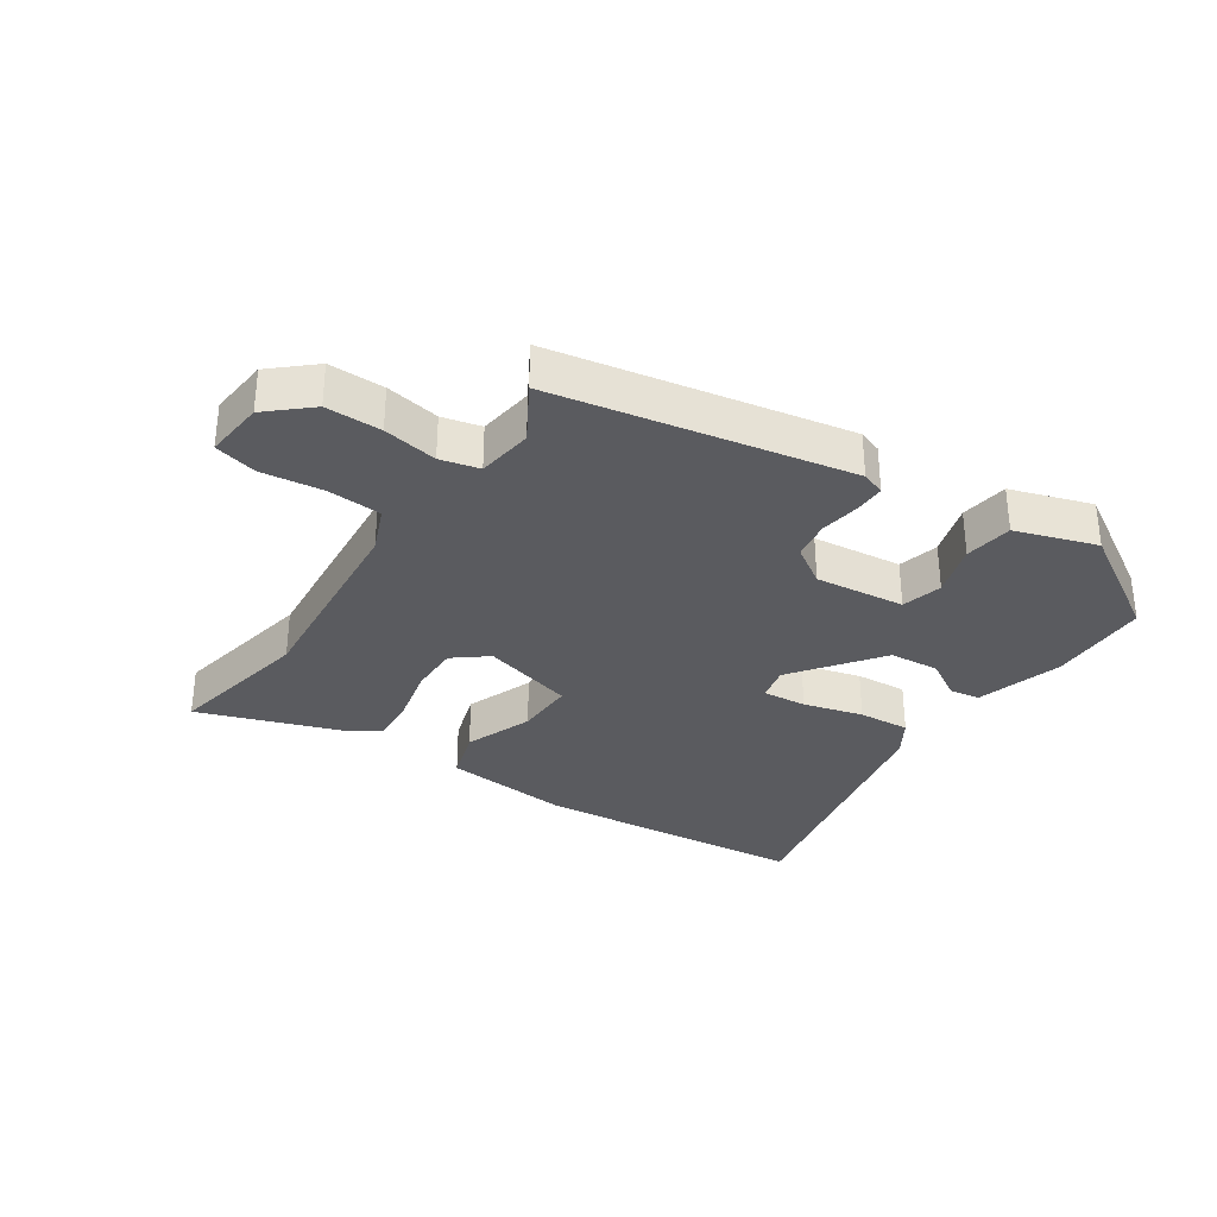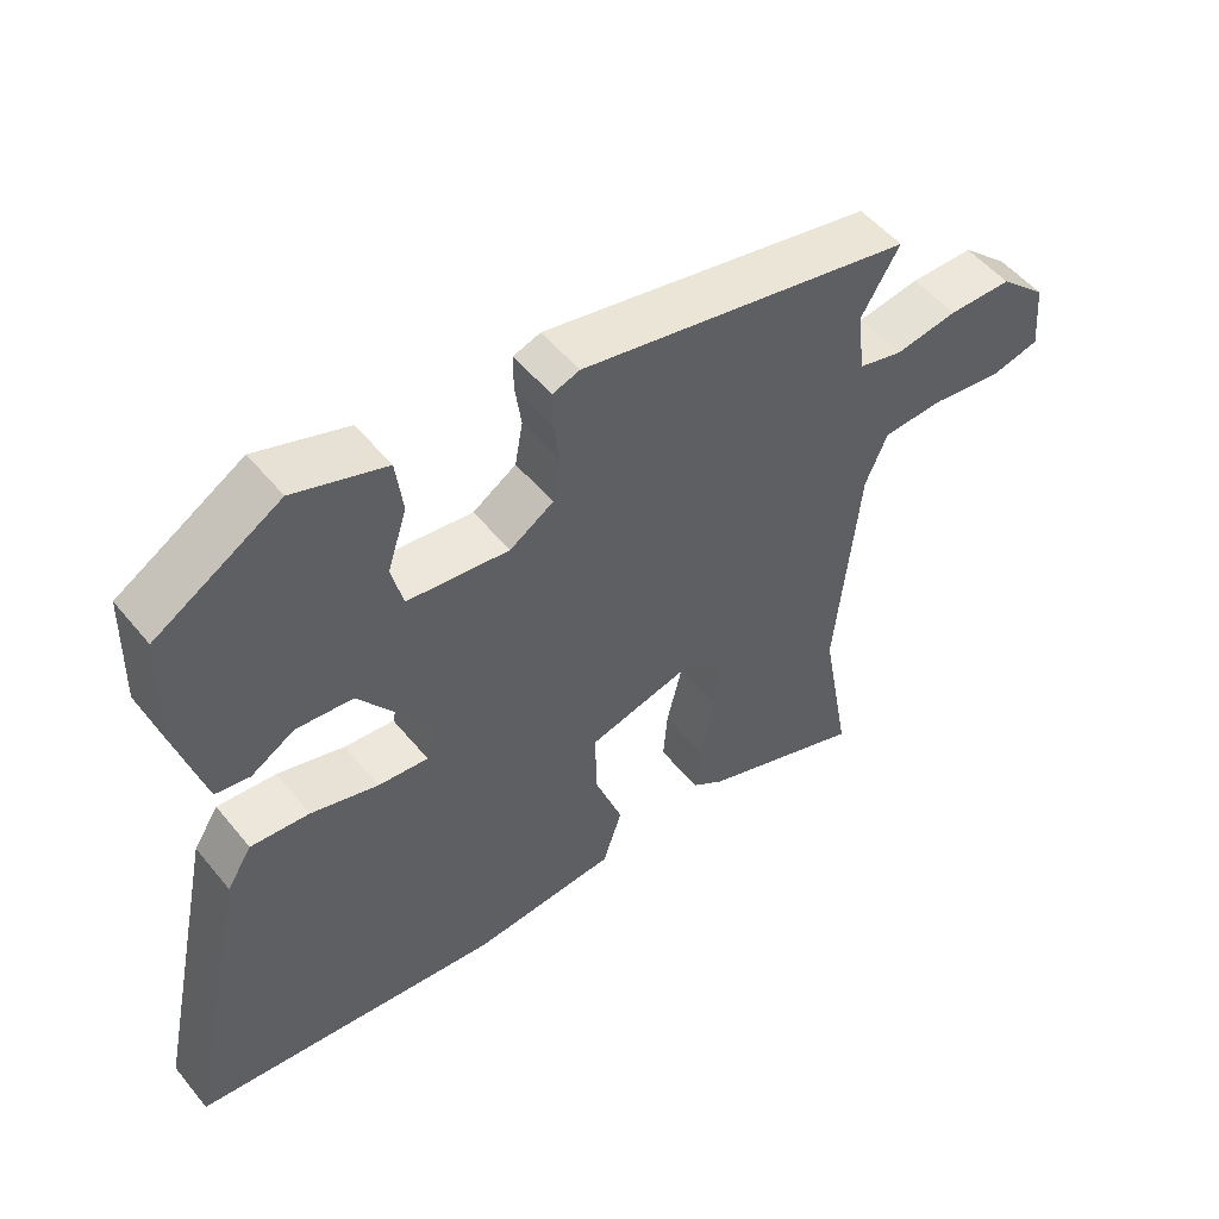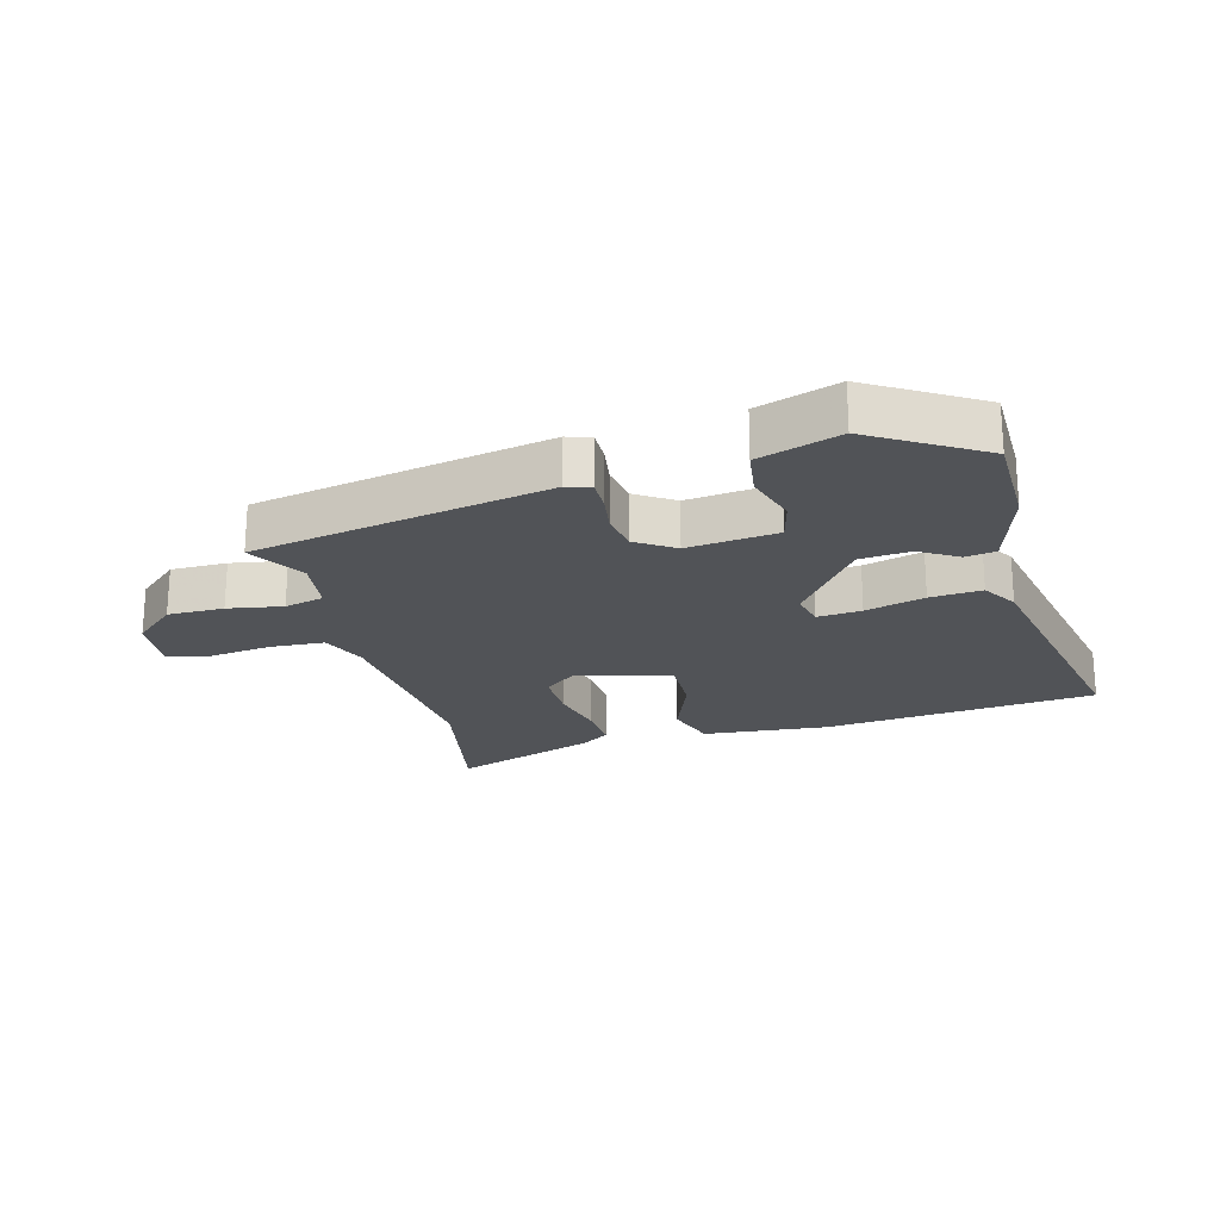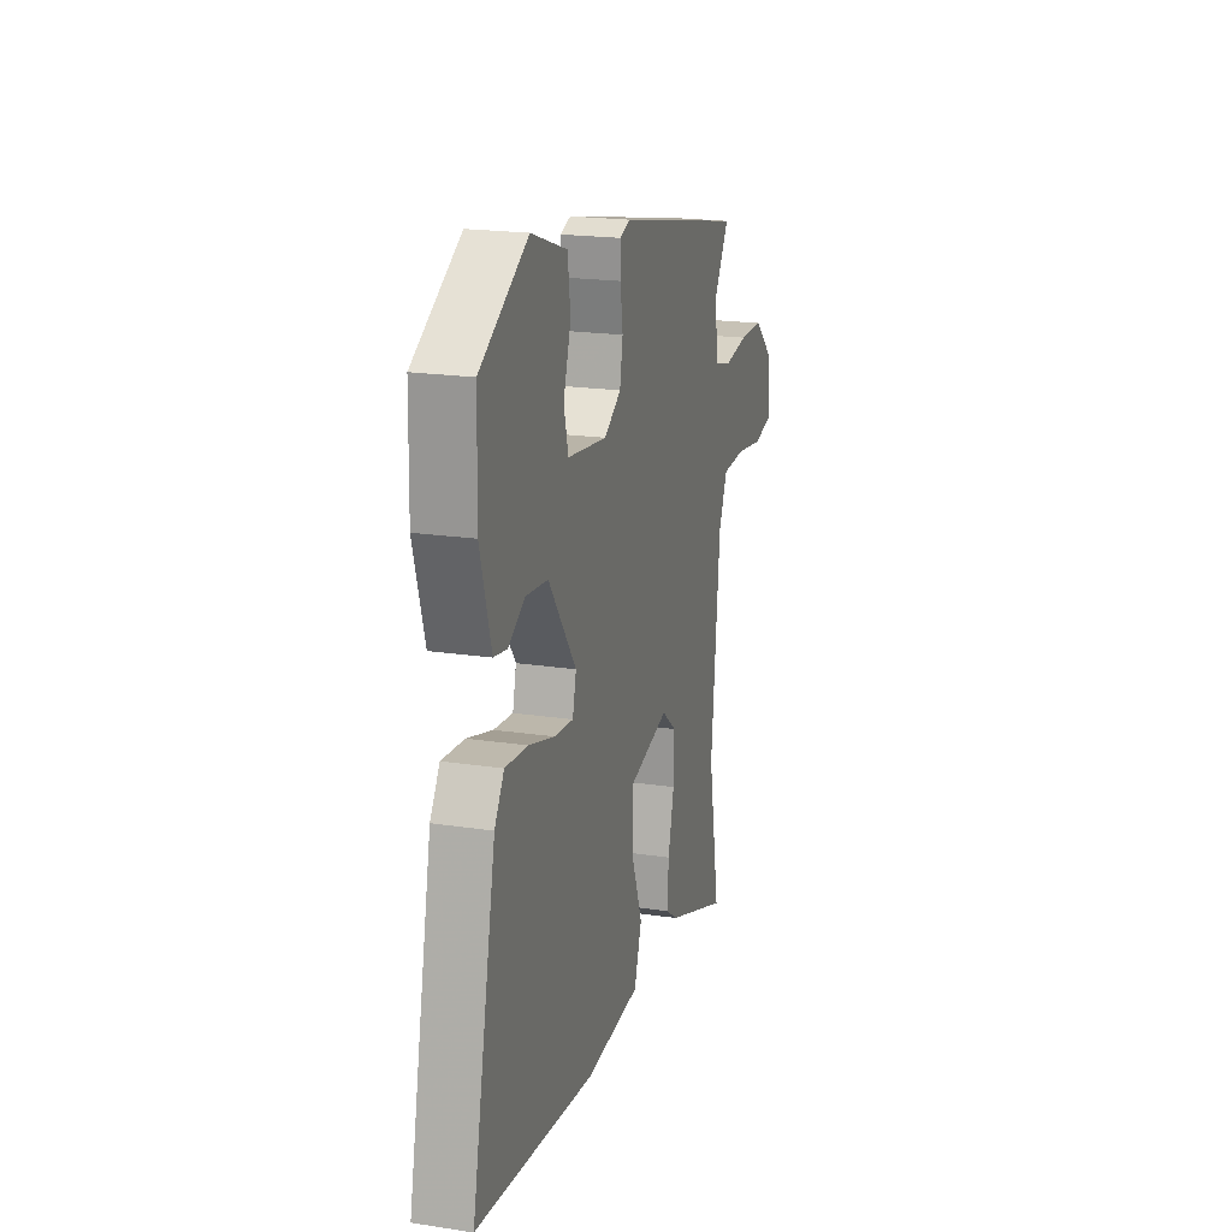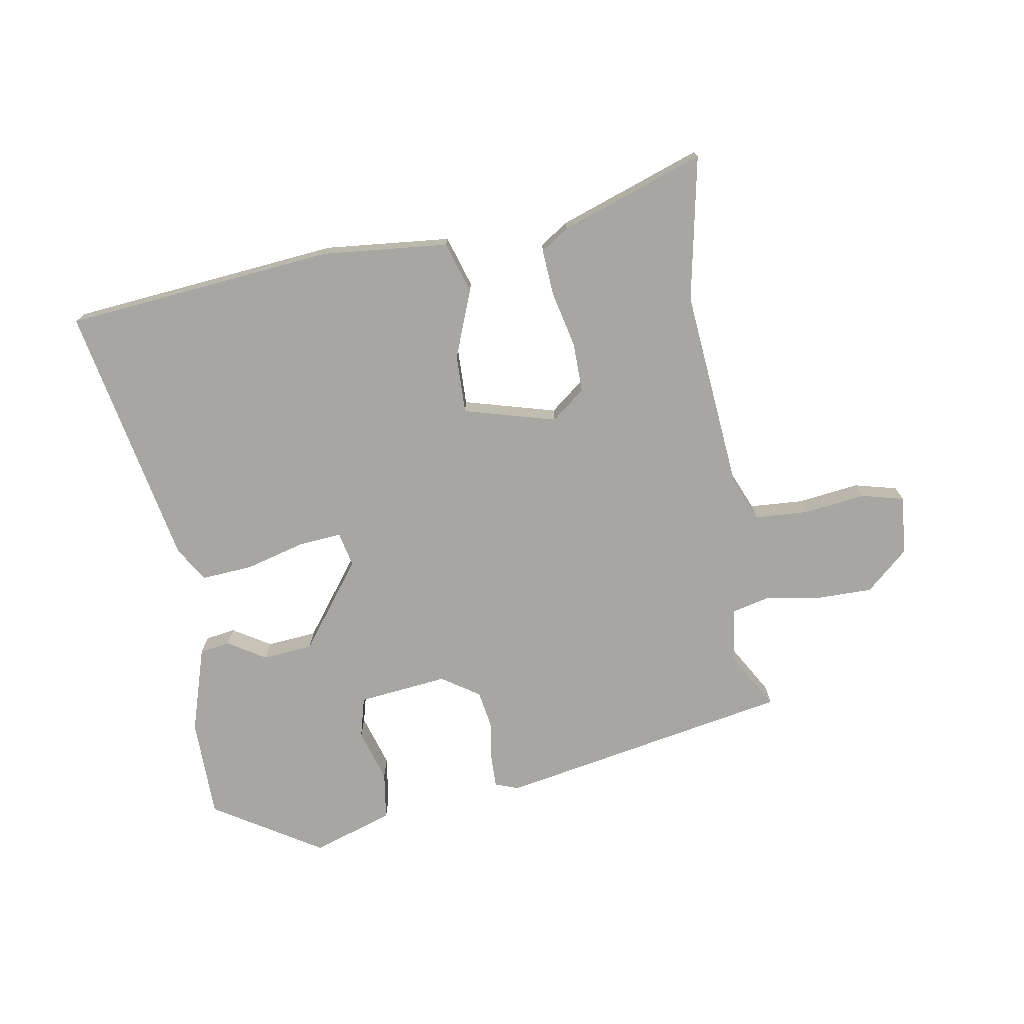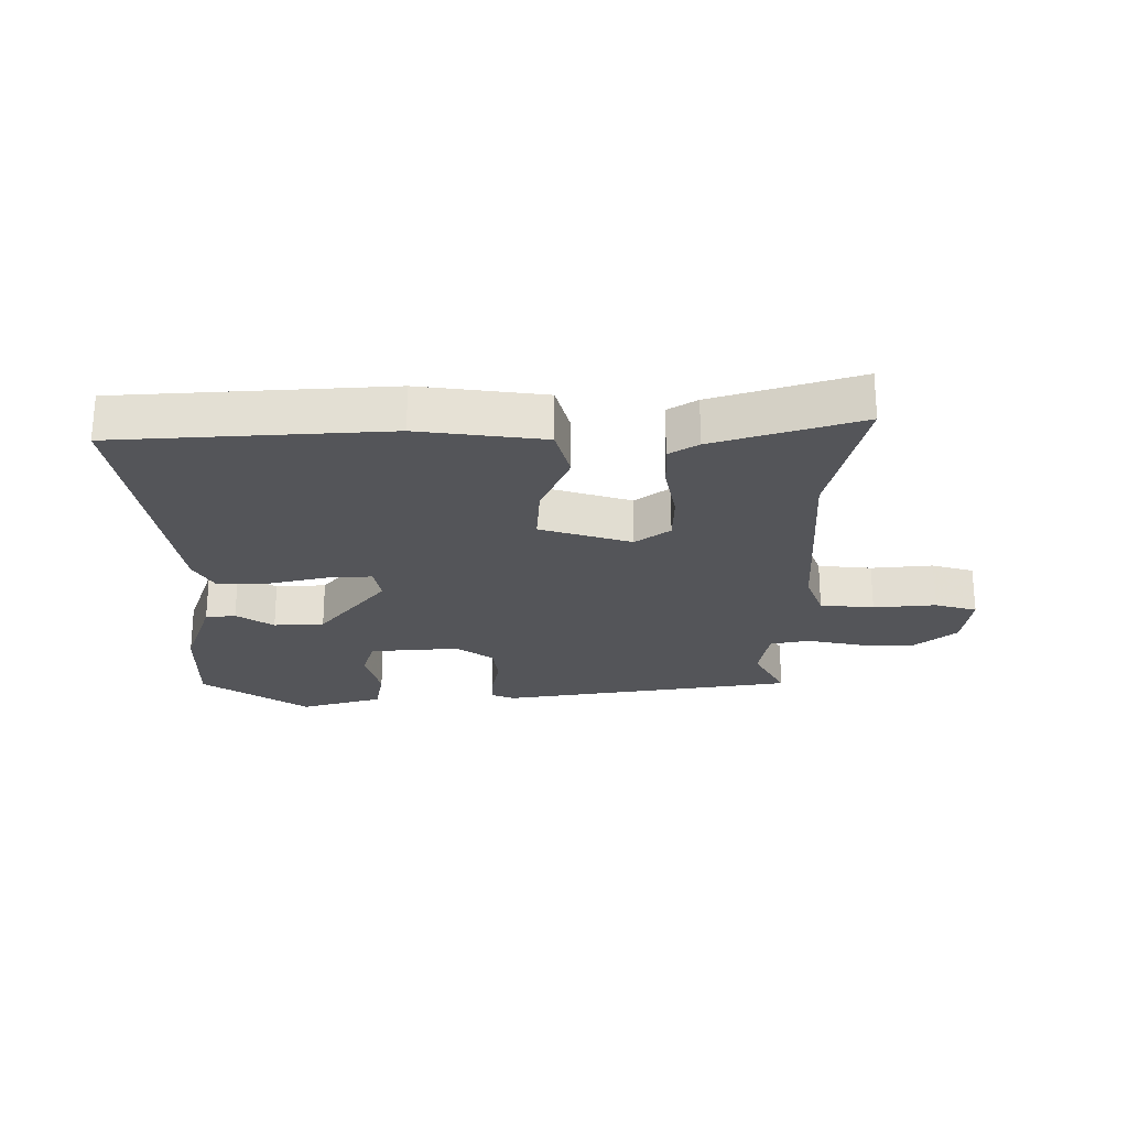
<metadata>
{"format":"obj","ext":"obj","renderer":"f3d","projection":"perspective","resolution":1024,"background":"white","views":[{"elev":-33.0,"azim":-34.6,"up":"+Y"},{"elev":51.8,"azim":142.0,"up":"+Z"},{"elev":-21.9,"azim":14.4,"up":"+Y"},{"elev":19.8,"azim":105.8,"up":"+Z"},{"elev":-74.2,"azim":-171.2,"up":"+Y"},{"elev":-24.7,"azim":177.3,"up":"+Y"}]}
</metadata>
<code>
v -0.52 0.07 0.389
v -0.052 0.07 0.484
v -0.014 0.07 0.471
v -0.014 0.07 0.422
v -0.023 0.07 0.358
v -0.012 0.07 0.296
v 0.049 0.07 0.257
v 0.192 0.07 0.275
v 0.208 0.07 0.34
v 0.181 0.07 0.424
v 0.191 0.07 0.501
v 0.32 0.07 0.545
v 0.494 0.07 0.441
v 0.498 0.07 0.28
v 0.458 0.07 0.142
v 0.41 0.07 0.134
v 0.349 0.07 0.17
v 0.269 0.07 0.162
v 0.168 0.07 0.023
v 0.181 0.07 -0.032
v 0.251 0.07 -0.025
v 0.345 0.07 0.002
v 0.427 0.07 0.009
v 0.462 0.07 -0.046
v 0.551 0.07 -0.467
v 0.119 0.07 -0.515
v -0.083 0.07 -0.499
v -0.11 0.07 -0.417
v -0.07 0.07 -0.309
v -0.069 0.07 -0.215
v -0.217 0.07 -0.177
v -0.27 0.07 -0.22
v -0.268 0.07 -0.3
v -0.246 0.07 -0.39
v -0.24 0.07 -0.464
v -0.285 0.07 -0.495
v -0.514 0.07 -0.579
v -0.472 0.07 -0.347
v -0.505 0.07 -0.025
v -0.536 0.07 0.047
v -0.622 0.07 0.051
v -0.721 0.07 0.037
v -0.789 0.07 0.053
v -0.781 0.07 0.148
v -0.715 0.07 0.208
v -0.626 0.07 0.209
v -0.539 0.07 0.195
v -0.477 0.07 0.211
v -0.466 0.07 0.3
v -0.52 0 0.389
v -0.052 0 0.484
v -0.014 0 0.471
v -0.014 0 0.422
v -0.023 0 0.358
v -0.012 0 0.296
v 0.049 0 0.257
v 0.192 0 0.275
v 0.208 0 0.34
v 0.181 0 0.424
v 0.191 0 0.501
v 0.32 0 0.545
v 0.494 0 0.441
v 0.498 0 0.28
v 0.458 0 0.142
v 0.41 0 0.134
v 0.349 0 0.17
v 0.269 0 0.162
v 0.168 0 0.023
v 0.181 0 -0.032
v 0.251 0 -0.025
v 0.345 0 0.002
v 0.427 0 0.009
v 0.462 0 -0.046
v 0.551 0 -0.467
v 0.119 0 -0.515
v -0.083 0 -0.499
v -0.11 0 -0.417
v -0.07 0 -0.309
v -0.069 0 -0.215
v -0.217 0 -0.177
v -0.27 0 -0.22
v -0.268 0 -0.3
v -0.246 0 -0.39
v -0.24 0 -0.464
v -0.285 0 -0.495
v -0.514 0 -0.579
v -0.472 0 -0.347
v -0.505 0 -0.025
v -0.536 0 0.047
v -0.622 0 0.051
v -0.721 0 0.037
v -0.789 0 0.053
v -0.781 0 0.148
v -0.715 0 0.208
v -0.626 0 0.209
v -0.539 0 0.195
v -0.477 0 0.211
v -0.466 0 0.3
f 45 46 47
f 44 45 47
f 43 44 47
f 42 43 47
f 41 42 47
f 40 41 47 48
f 39 40 48
f 38 39 48 49
f 36 37 38
f 35 36 38
f 34 35 38
f 33 34 38
f 32 33 38 49
f 27 28 29
f 26 27 29
f 25 26 29
f 24 25 29
f 23 24 29
f 22 23 29
f 21 22 29
f 20 21 29 30
f 19 20 30 31
f 15 16 17
f 14 15 17
f 13 14 17
f 12 13 17
f 11 12 17
f 10 11 17
f 9 10 17
f 8 9 17 18
f 18 19 31
f 8 18 31
f 7 8 31
f 3 4 5
f 2 3 5
f 1 2 5
f 49 1 5
f 49 5 6
f 31 32 49
f 7 31 49
f 6 7 49
f 96 95 94
f 96 94 93
f 96 93 92
f 96 92 91
f 96 91 90
f 97 96 90 89
f 97 89 88
f 98 97 88 87
f 87 86 85
f 87 85 84
f 87 84 83
f 87 83 82
f 98 87 82 81
f 78 77 76
f 78 76 75
f 78 75 74
f 78 74 73
f 78 73 72
f 78 72 71
f 78 71 70
f 79 78 70 69
f 80 79 69 68
f 66 65 64
f 66 64 63
f 66 63 62
f 66 62 61
f 66 61 60
f 66 60 59
f 66 59 58
f 67 66 58 57
f 80 68 67
f 80 67 57
f 80 57 56
f 54 53 52
f 54 52 51
f 54 51 50
f 54 50 98
f 55 54 98
f 98 81 80
f 98 80 56
f 98 56 55
f 1 50 51 2
f 2 51 52 3
f 3 52 53 4
f 4 53 54 5
f 5 54 55 6
f 6 55 56 7
f 7 56 57 8
f 8 57 58 9
f 9 58 59 10
f 10 59 60 11
f 11 60 61 12
f 12 61 62 13
f 13 62 63 14
f 14 63 64 15
f 15 64 65 16
f 16 65 66 17
f 17 66 67 18
f 18 67 68 19
f 19 68 69 20
f 20 69 70 21
f 21 70 71 22
f 22 71 72 23
f 23 72 73 24
f 24 73 74 25
f 25 74 75 26
f 26 75 76 27
f 27 76 77 28
f 28 77 78 29
f 29 78 79 30
f 30 79 80 31
f 31 80 81 32
f 32 81 82 33
f 33 82 83 34
f 34 83 84 35
f 35 84 85 36
f 36 85 86 37
f 37 86 87 38
f 38 87 88 39
f 39 88 89 40
f 40 89 90 41
f 41 90 91 42
f 42 91 92 43
f 43 92 93 44
f 44 93 94 45
f 45 94 95 46
f 46 95 96 47
f 47 96 97 48
f 48 97 98 49
f 49 98 50 1

</code>
